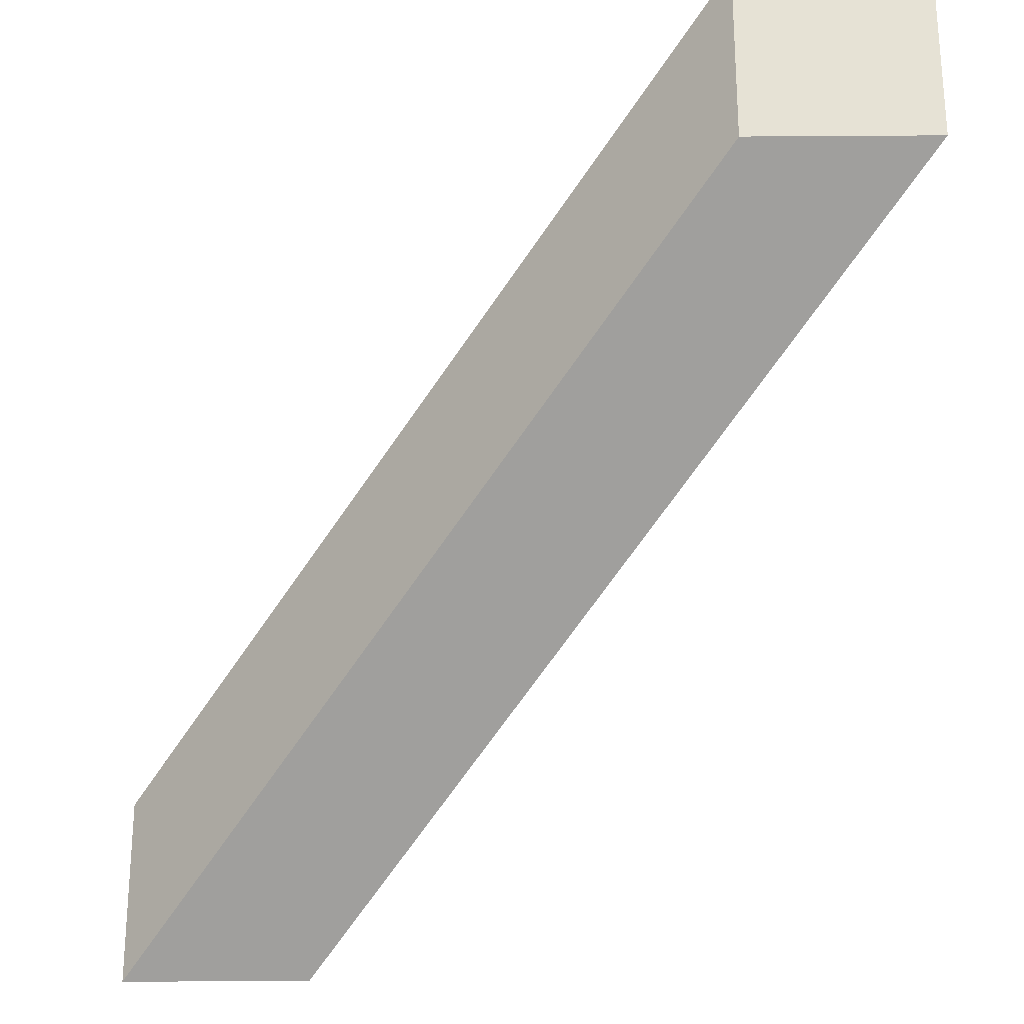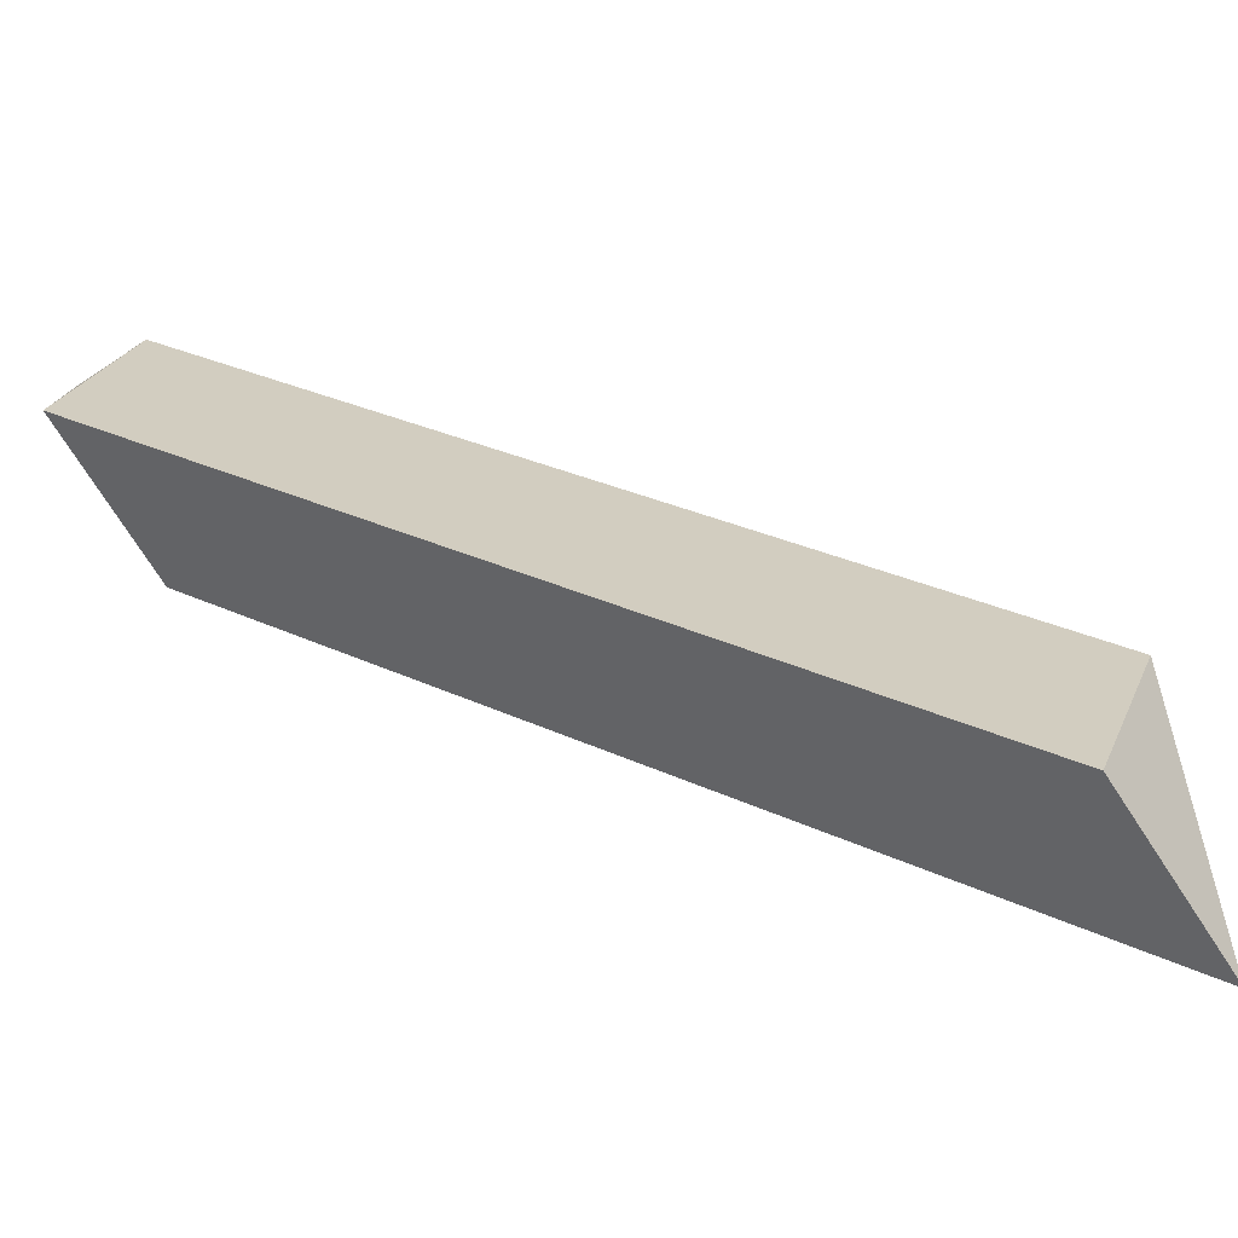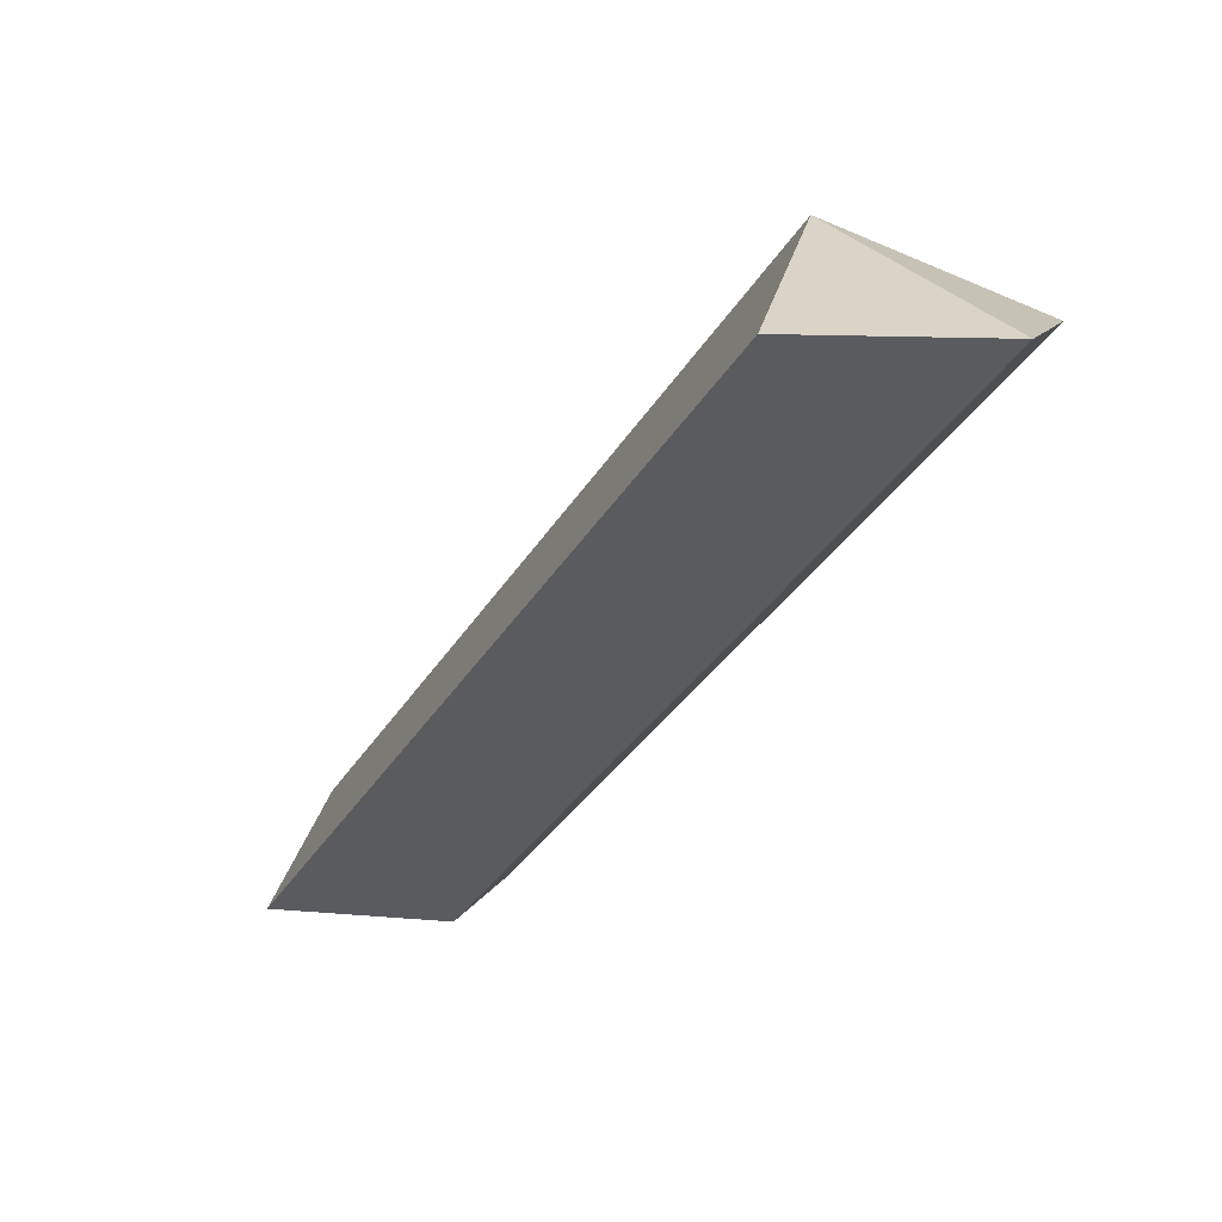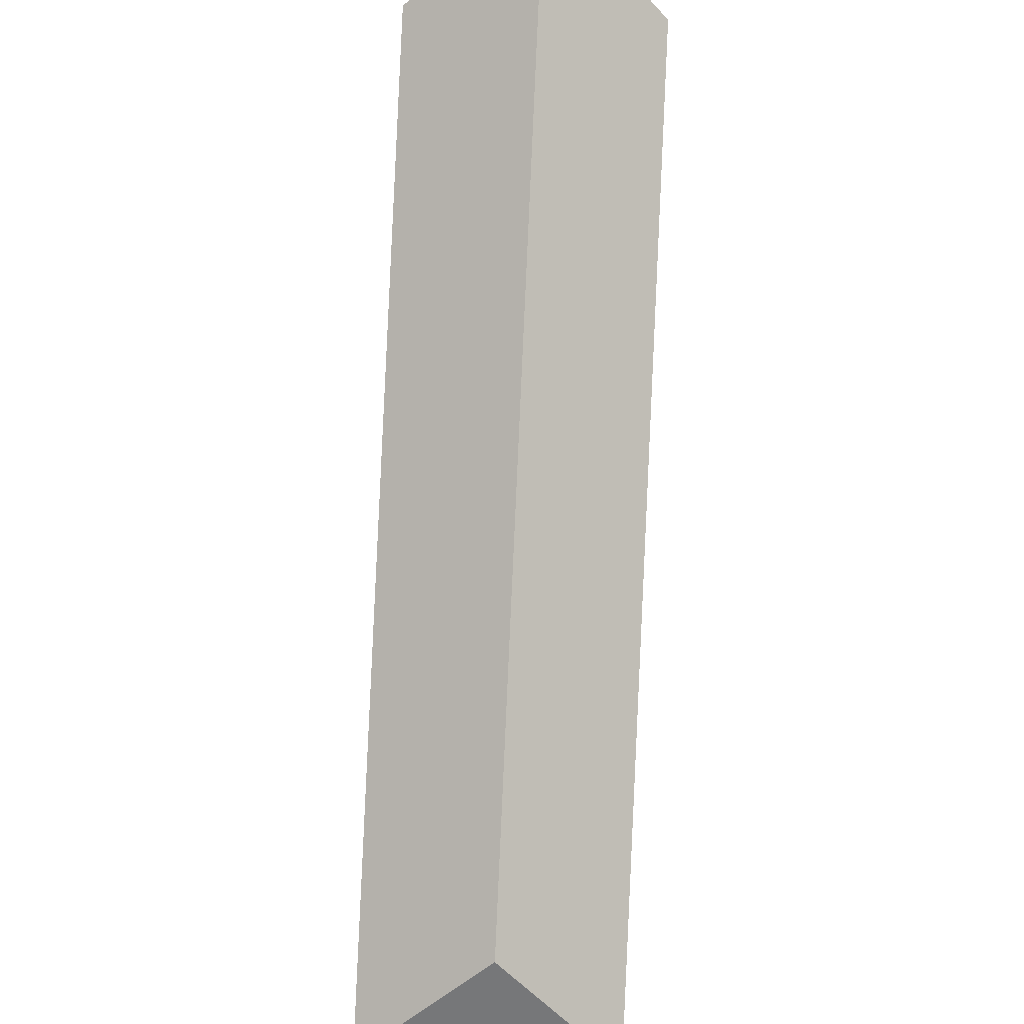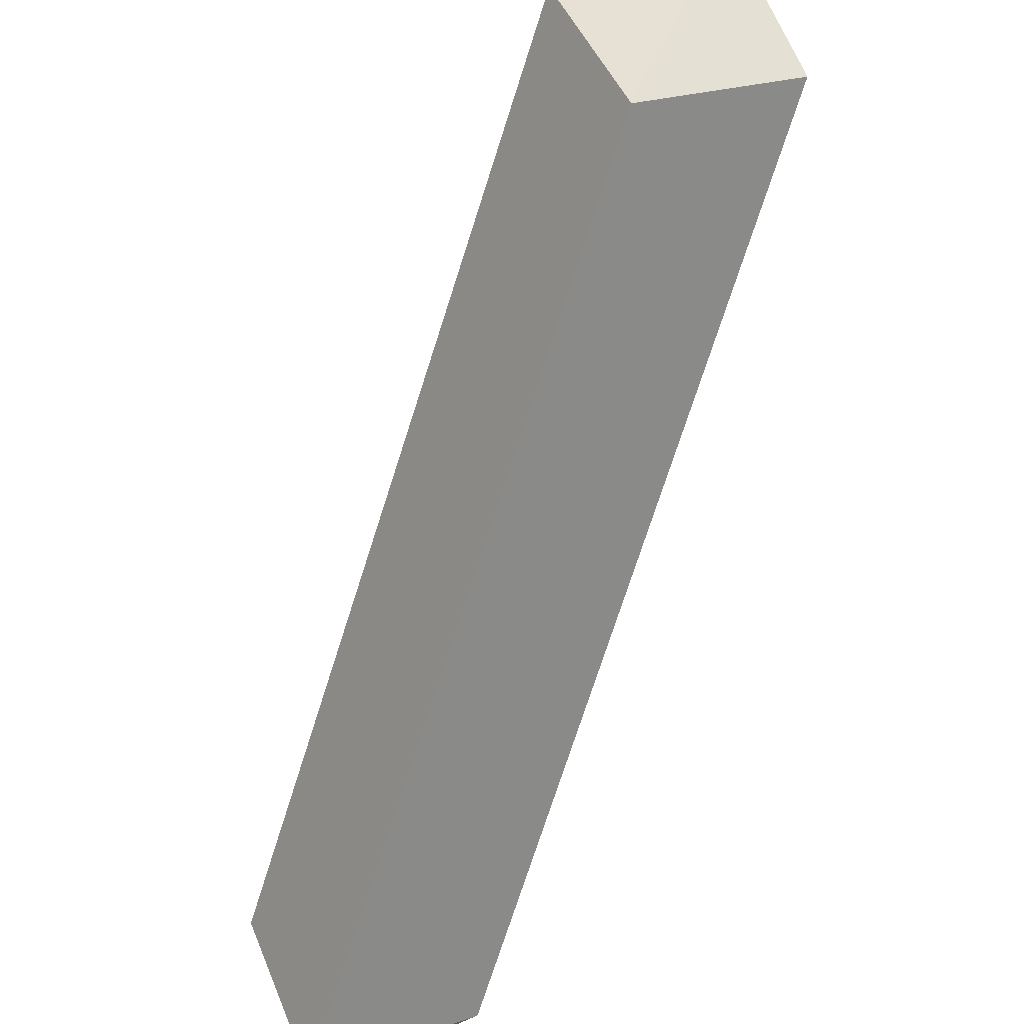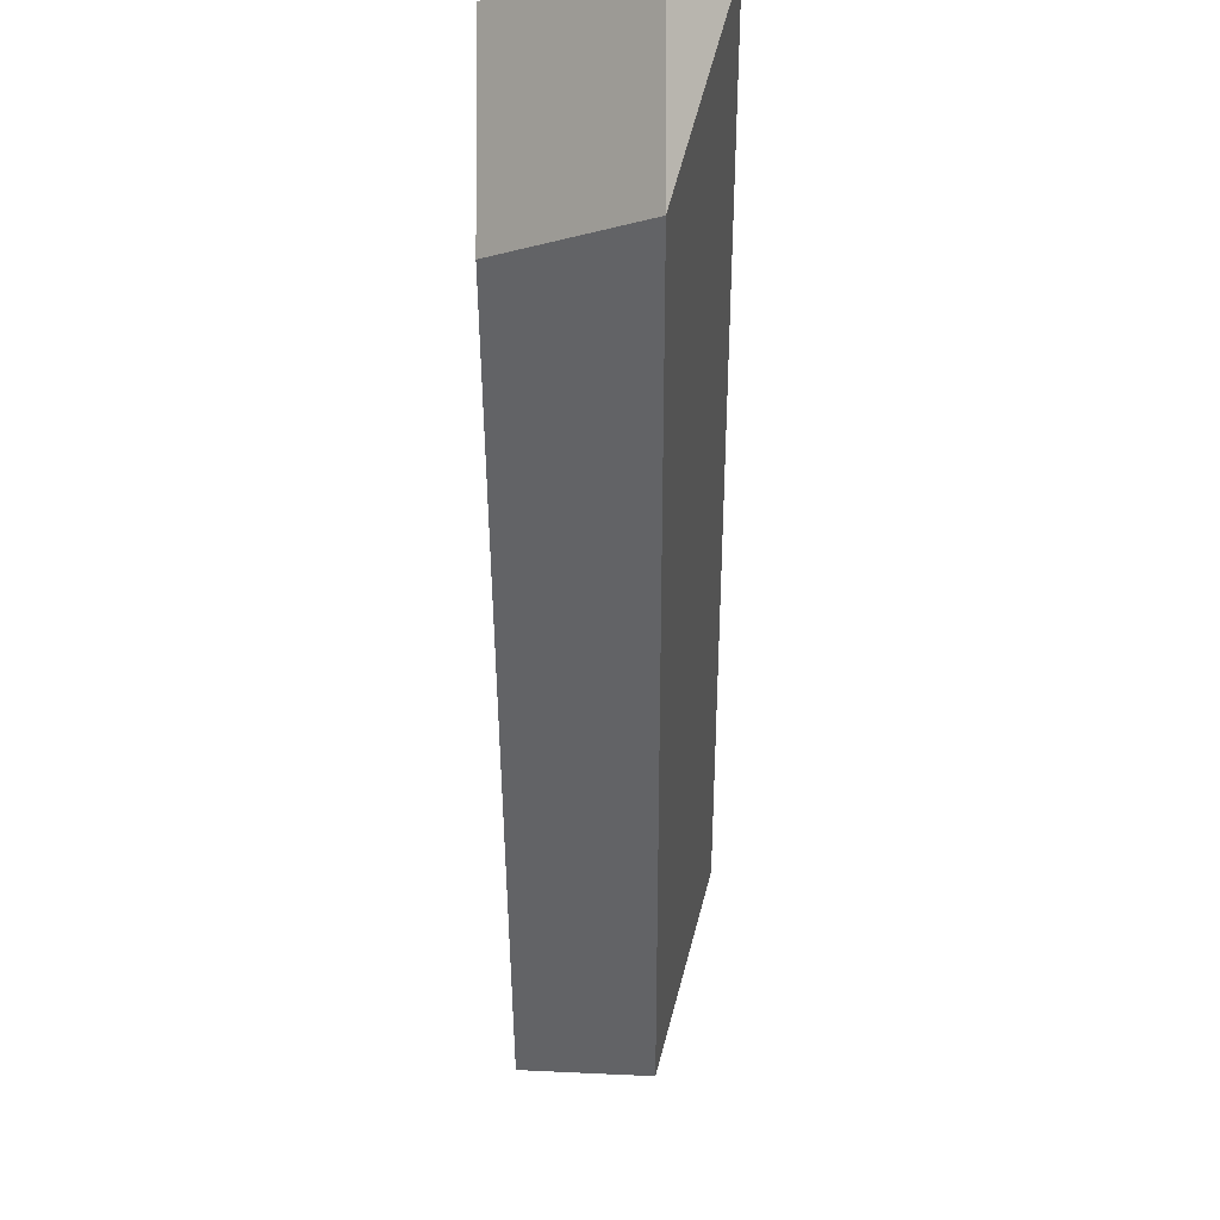
<metadata>
{"format":"obj","ext":"obj","renderer":"f3d","projection":"perspective","resolution":1024,"background":"white","views":[{"elev":-26.4,"azim":0.6,"up":"+Z"},{"elev":-78.7,"azim":123.4,"up":"+Z"},{"elev":9.3,"azim":-165.4,"up":"+Y"},{"elev":-57.1,"azim":-138.2,"up":"+Y"},{"elev":68.8,"azim":67.0,"up":"+Y"},{"elev":-6.1,"azim":45.3,"up":"+Z"}]}
</metadata>
<code>
o cube_selection
v 0.6562 1.125 0.6562
v 0.6562 1 0.3438
v 0.3438 1 0.6562
v 0.3438 1 0.3438
v 1.656 0 1.345
v 1.656 0 1.655
v 1.345 0 1.345
v 1.345 0 1.655
v 1.656 0.125 1.656
f 3 1 4
f 5 9 6
f 5 6 8 7
f 6 9 8
f 1 2 4
f 8 3 4 7
f 7 4 2 5
f 5 2 1 9
f 1 3 8 9

</code>
